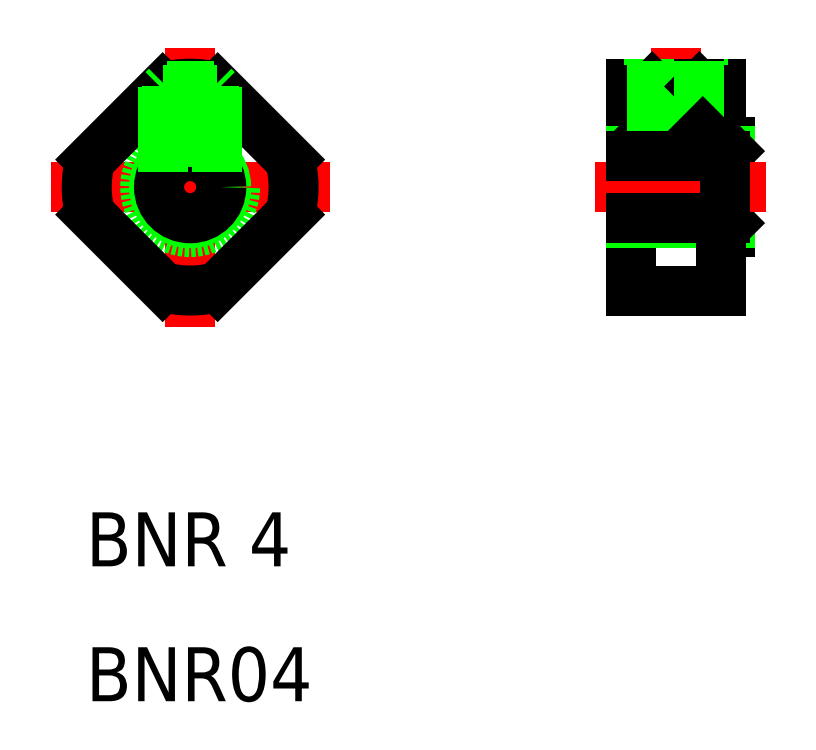
<metadata>
{"format":"dxf","ext":"dxf","renderer":"ezdxf+matplotlib","layout":"modelspace","background":"white","min_lineweight":24,"dpi":150}
</metadata>
<code>
0
SECTION
2
ENTITIES
0
LINE
8
CENTER
10
4e-16
20
7.75
30
0
11
-4e-16
21
-7.75
31
0
0
LINE
8
CENTER
10
-7.75
20
0
30
0
11
7.75
21
0
31
0
0
CIRCLE
8
0
10
0
20
0
30
0
40
2.5
0
LINE
8
0
10
1.528
20
5.543
30
0
11
5.543
21
1.528
31
0
0
LINE
8
0
10
-5.543
20
-1.528
30
0
11
-1.528
21
-5.543
31
0
0
LINE
8
0
10
-1.528
20
5.543
30
0
11
-5.543
21
1.528
31
0
0
LINE
8
0
10
5.543
20
-1.528
30
0
11
1.528
21
-5.543
31
0
0
CIRCLE
8
0
10
0
20
0
30
0
40
2
0
CIRCLE
8
0
10
0
20
0
30
0
40
1.729
0
ARC
8
0
10
0
20
0
30
0
40
5.75
50
254.6
51
285.4
0
ARC
8
0
10
0
20
0
30
0
40
5.75
50
344.6
51
15.41
0
ARC
8
0
10
0
20
0
30
0
40
5.75
50
74.59
51
105.4
0
ARC
8
0
10
0
20
0
30
0
40
5.75
50
164.6
51
195.4
0
LINE
8
0
10
29.5
20
5.75
30
0
11
24.5
21
5.75
31
0
0
LINE
8
0
10
29.5
20
-5.75
30
0
11
24.5
21
-5.75
31
0
0
LINE
8
0
10
30
20
2.5
30
0
11
30
21
-2.5
31
0
0
LINE
8
0
10
24.5
20
5.75
30
0
11
24.5
21
-5.75
31
0
0
LINE
8
0
10
29.5
20
5.75
30
0
11
29.5
21
2.5
31
0
0
LINE
8
0
10
30
20
-2.5
30
0
11
29.5
21
-2.5
31
0
0
LINE
8
0
10
30
20
2.5
30
0
11
29.5
21
2.5
31
0
0
LINE
8
0
10
24.5
20
-2
30
0
11
30
21
-2
31
0
0
LINE
8
0
10
24.5
20
2
30
0
11
30
21
2
31
0
0
LINE
8
0
10
30
20
-2
30
0
11
29.73
21
-1.729
31
0
0
LINE
8
0
10
30
20
2
30
0
11
29.73
21
1.73
31
0
0
LINE
8
0
10
29.5
20
-2.5
30
0
11
29.5
21
-5.75
31
0
0
LINE
8
CENTER
10
27
20
7.75
30
0
11
27
21
-0.2705
31
0
0
LINE
8
0
10
1.5
20
5.409
30
0
11
1.5
21
3.099
31
0
0
LINE
8
0
10
-1.5
20
3.099
30
0
11
-1.5
21
0.8609
31
0
0
LINE
8
0
10
1.5
20
3.099
30
0
11
1.5
21
0.8609
31
0
0
LINE
8
0
10
1.311
20
2.909
30
0
11
1.311
21
1.129
31
0
0
LINE
8
0
10
-1.311
20
2.909
30
0
11
-1.311
21
1.129
31
0
0
LINE
8
0
10
-1.5
20
5.409
30
0
11
-1.5
21
5.551
31
0
0
LINE
8
0
10
1.5
20
5.409
30
0
11
1.5
21
5.551
31
0
0
LINE
8
CENTER
10
32
20
-8e-15
30
0
11
22.5
21
-1.14e-14
31
0
0
TEXT
8
0
10
-5.793
20
-28.58
30
0
40
3
1
BNR04
0
TEXT
8
0
10
-5.793
20
-21.08
30
0
40
3
1
BNR 4
0
LINE
8
0
10
26
20
2.599
30
0
11
28
21
2.599
31
0
0
LINE
8
0
10
25.69
20
5.599
30
0
11
28.31
21
5.599
31
0
0
LINE
8
0
10
28.5
20
3.099
30
0
11
25.5
21
3.099
31
0
0
LINE
8
0
10
28.5
20
5.409
30
0
11
25.5
21
5.409
31
0
0
LINE
8
0
10
25.69
20
5.599
30
0
11
25.69
21
5.75
31
0
0
LINE
8
0
10
25.5
20
5.409
30
0
11
25.5
21
5.75
31
0
0
LINE
8
0
10
25.69
20
2.909
30
0
11
25.69
21
1.729
31
0
0
LINE
8
0
10
25.5
20
3.099
30
0
11
25.5
21
1.729
31
0
0
LINE
8
0
10
26
20
2.599
30
0
11
25.5
21
3.099
31
0
0
LINE
8
0
10
25.69
20
5.599
30
0
11
25.5
21
5.409
31
0
0
LINE
8
0
10
25.5
20
5.409
30
0
11
25.5
21
3.099
31
0
0
LINE
8
0
10
25.69
20
5.599
30
0
11
25.69
21
2.909
31
0
0
LINE
8
0
10
28.5
20
5.409
30
0
11
28.5
21
5.75
31
0
0
LINE
8
0
10
28.31
20
5.599
30
0
11
28.31
21
5.75
31
0
0
LINE
8
0
10
28.31
20
2.909
30
0
11
28.31
21
1.729
31
0
0
LINE
8
0
10
28.5
20
3.099
30
0
11
28.5
21
1.729
31
0
0
LINE
8
0
10
28.31
20
5.599
30
0
11
28.5
21
5.409
31
0
0
LINE
8
0
10
28.5
20
5.409
30
0
11
28.5
21
3.099
31
0
0
LINE
8
0
10
28.31
20
5.599
30
0
11
28.31
21
2.909
31
0
0
LINE
8
0
10
28
20
2.599
30
0
11
28.5
21
3.099
31
0
0
LINE
8
0
10
24.5
20
-1.729
30
0
11
29.73
21
-1.729
31
0
0
LINE
8
0
10
24.5
20
1.729
30
0
11
29.73
21
1.729
31
0
0
LINE
8
0
10
29.73
20
1.729
30
0
11
29.73
21
-1.729
31
0
0
LINE
8
0
10
-1.311
20
5.599
30
0
11
1.31
21
5.599
31
0
0
LINE
8
0
10
1.5
20
5.409
30
0
11
-1.5
21
5.409
31
0
0
LINE
8
0
10
1.5
20
3.099
30
0
11
-1.5
21
3.099
31
0
0
LINE
8
0
10
-1
20
2.599
30
0
11
1
21
2.599
31
0
0
LINE
8
0
10
-1.311
20
5.599
30
0
11
-1.5
21
5.409
31
0
0
LINE
8
0
10
-1
20
2.599
30
0
11
-1.5
21
3.099
31
0
0
LINE
8
0
10
-1.311
20
5.599
30
0
11
-1.311
21
2.909
31
0
0
LINE
8
0
10
-1.5
20
5.409
30
0
11
-1.5
21
3.099
31
0
0
LINE
8
0
10
1.311
20
5.599
30
0
11
1.5
21
5.409
31
0
0
LINE
8
0
10
1
20
2.599
30
0
11
1.5
21
3.099
31
0
0
LINE
8
0
10
1.311
20
5.599
30
0
11
1.311
21
2.909
31
0
0
ENDSEC
0
EOF

</code>
